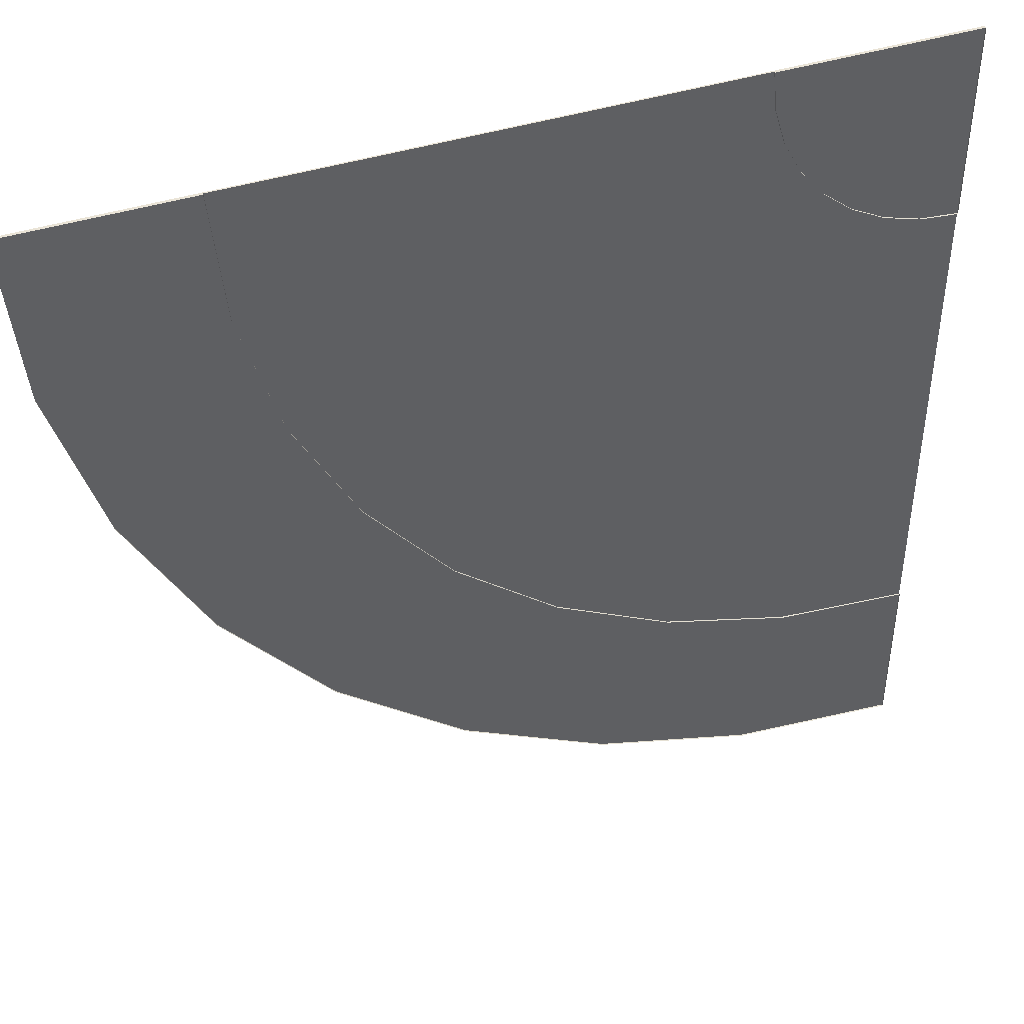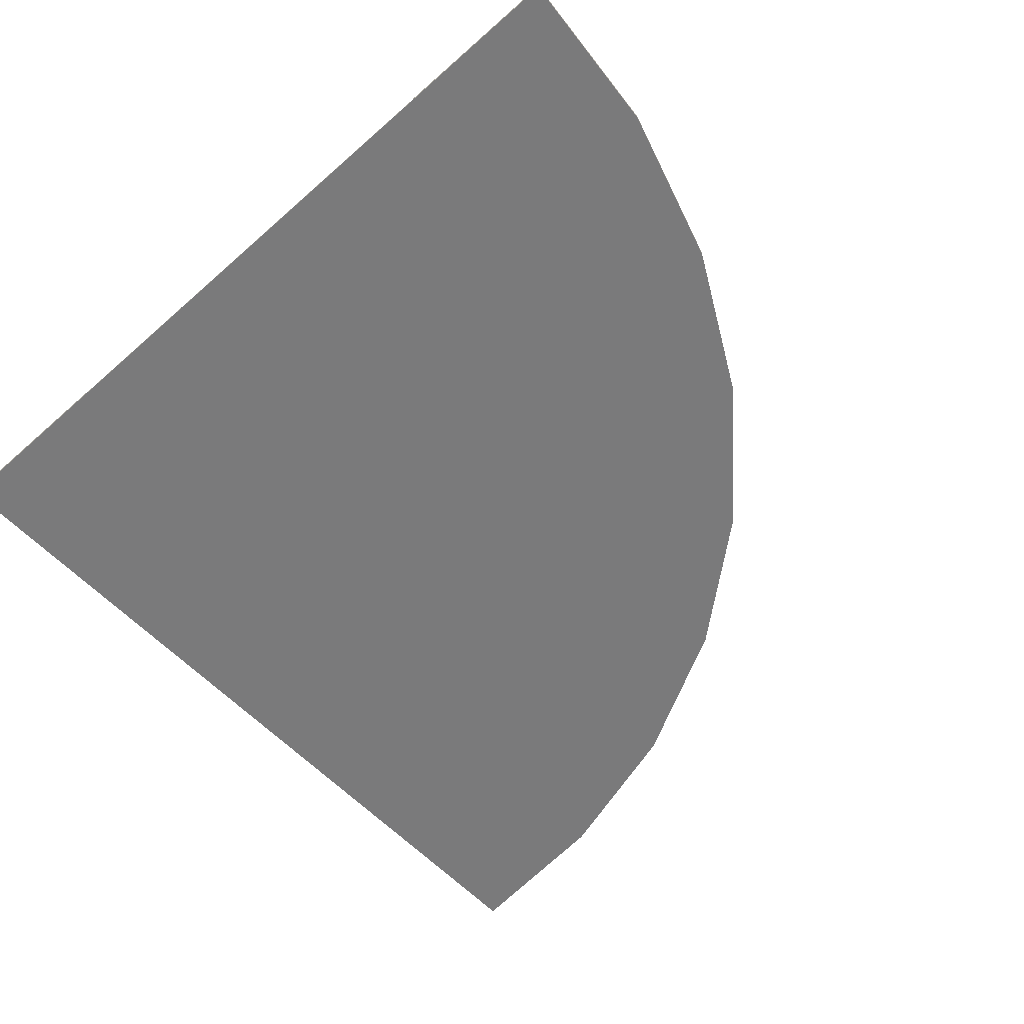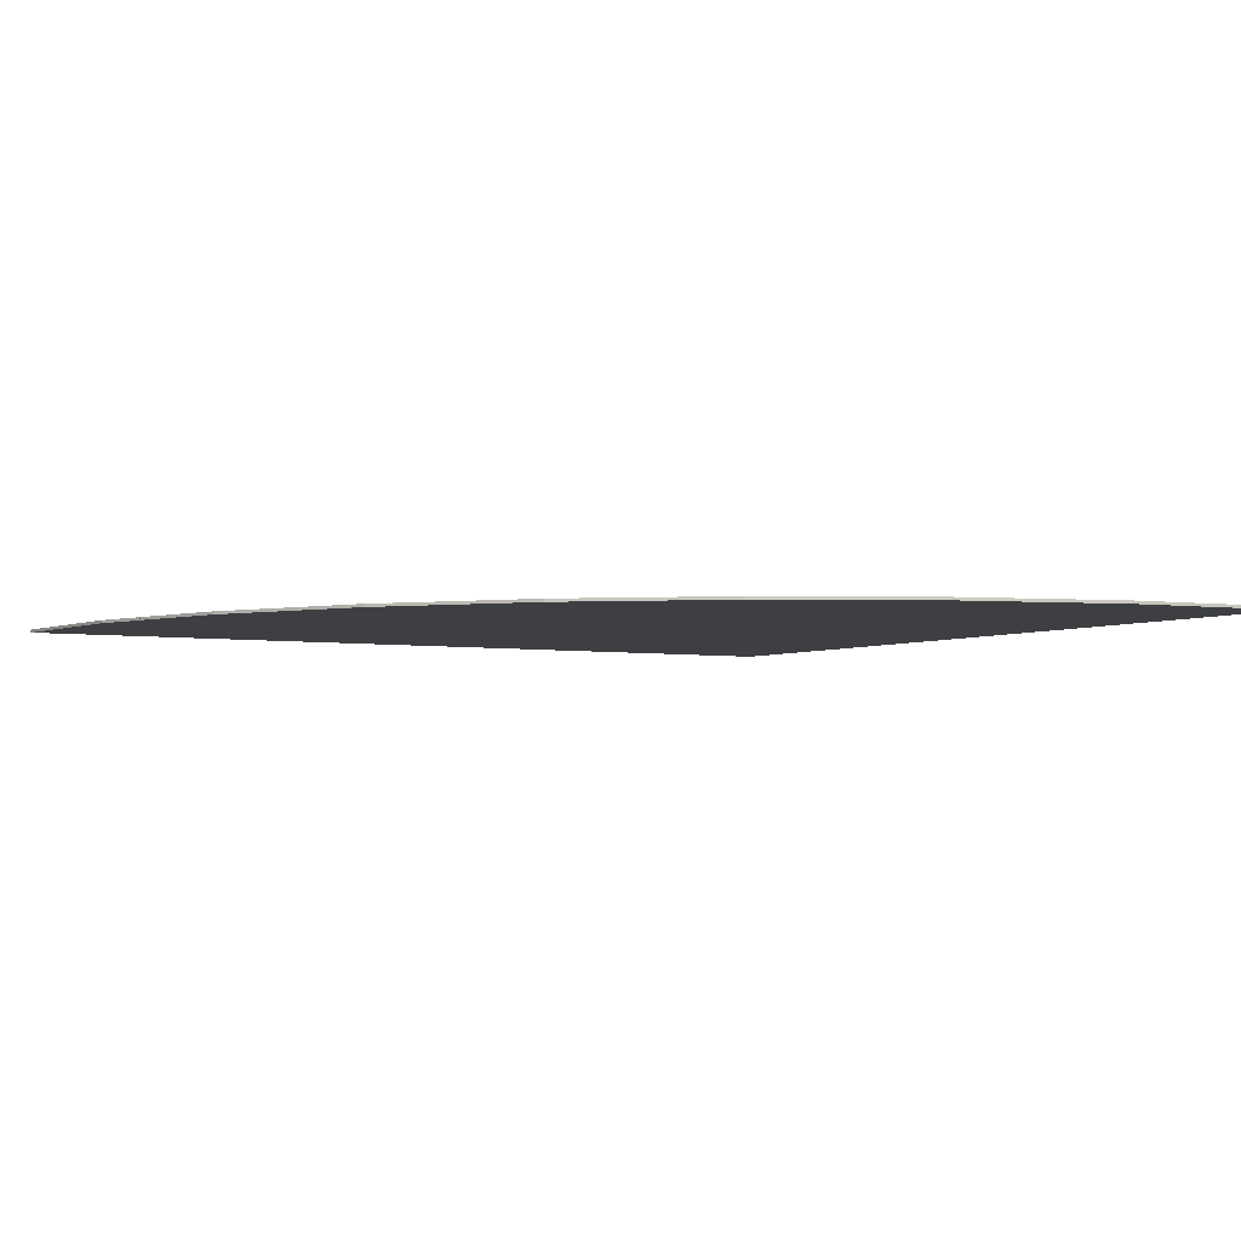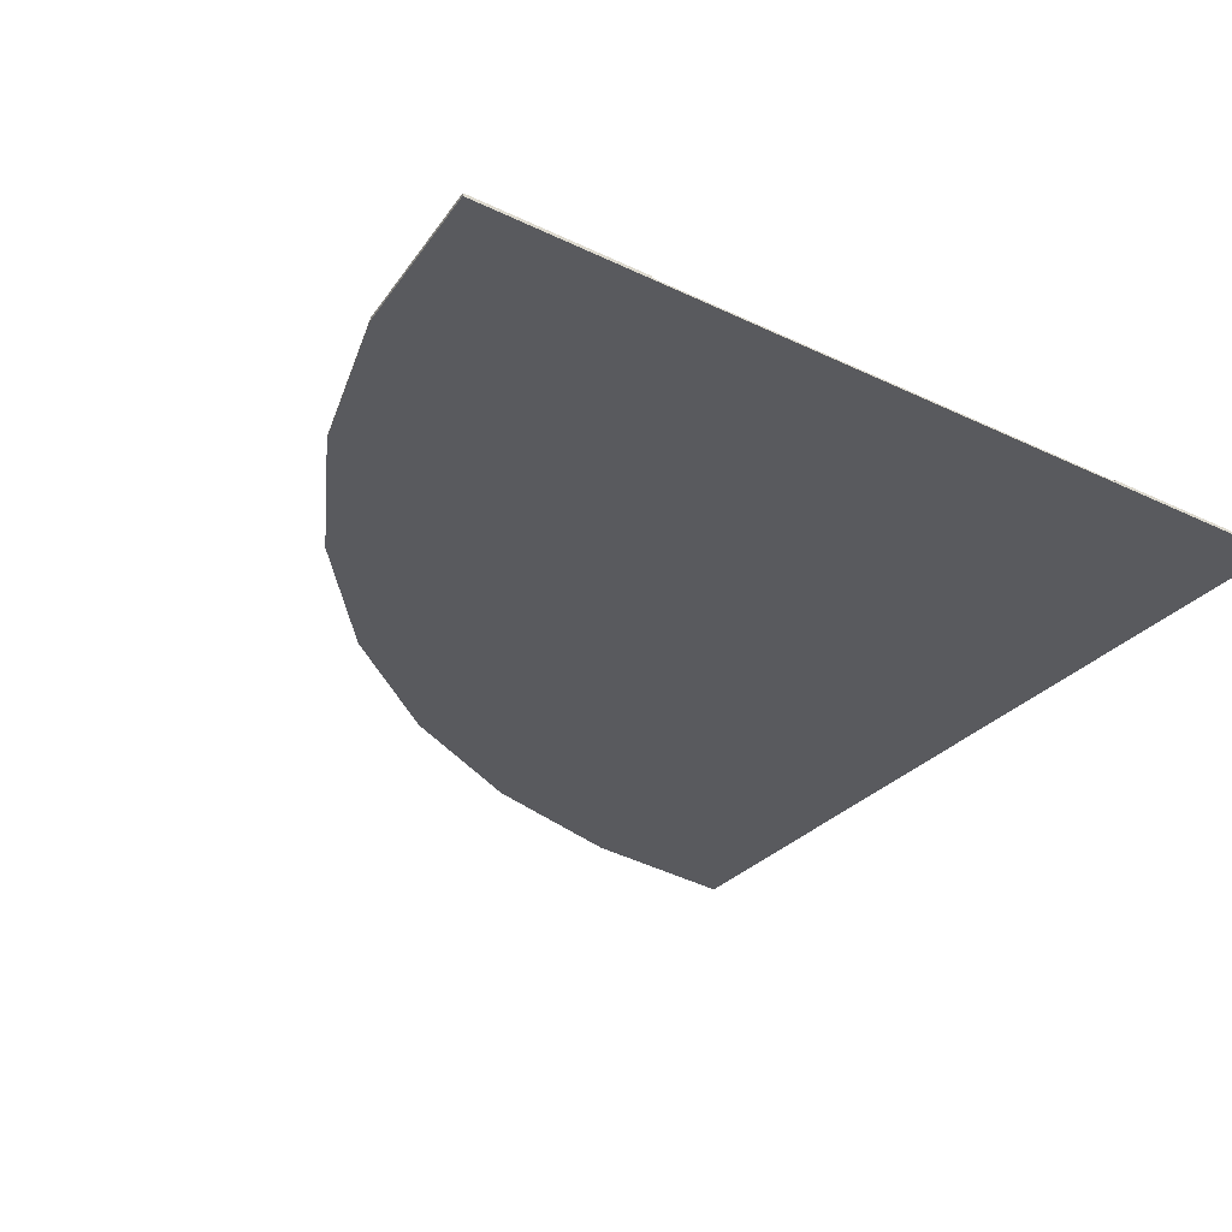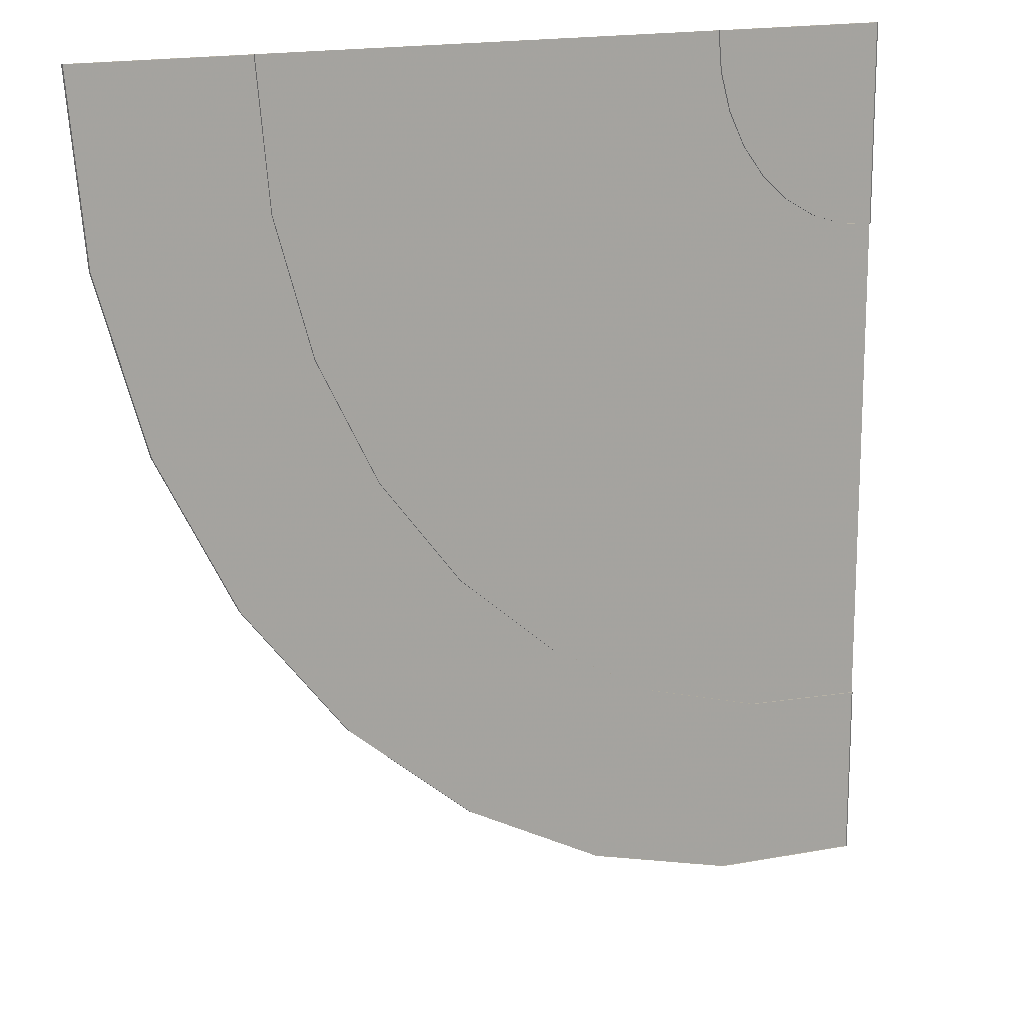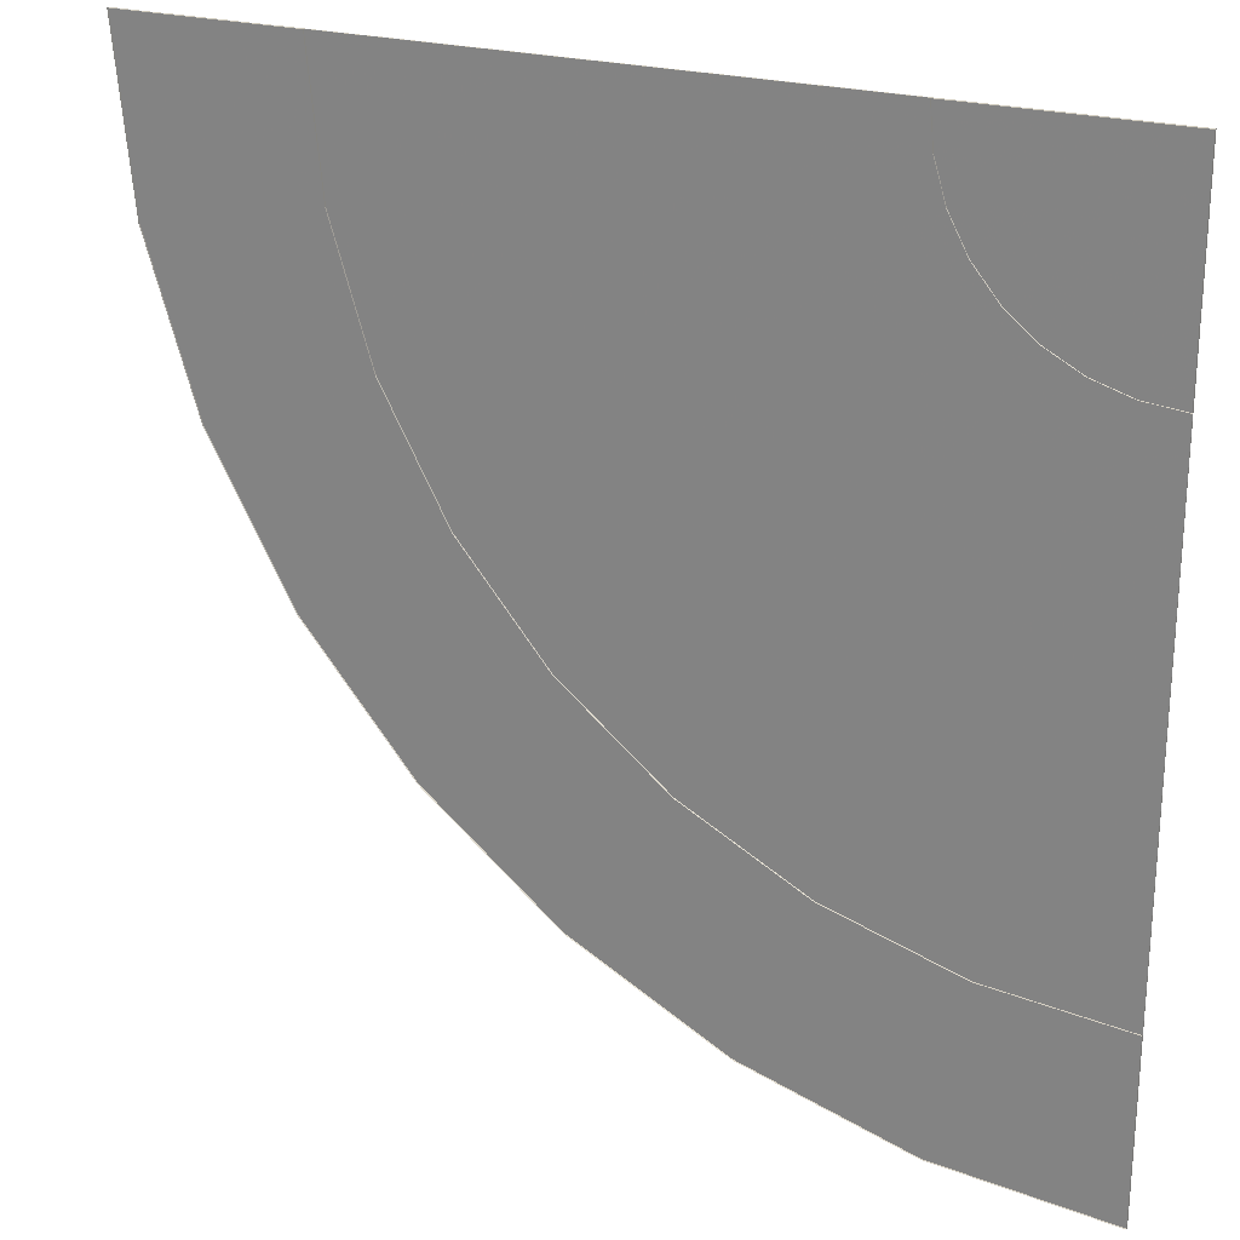
<metadata>
{"format":"obj","ext":"obj","renderer":"f3d","projection":"perspective","resolution":1024,"background":"white","views":[{"elev":43.7,"azim":159.7,"up":"+Z"},{"elev":-58.1,"azim":42.5,"up":"+Y"},{"elev":-4.0,"azim":149.4,"up":"+Y"},{"elev":-31.6,"azim":-124.4,"up":"+Y"},{"elev":15.0,"azim":145.8,"up":"+Z"},{"elev":23.5,"azim":-155.2,"up":"+Z"}]}
</metadata>
<code>
v -10.42 -0.00524 6.967
v -10.45 -0.00524 6.625
v -10.55 -0.00524 6.297
v -10.71 -0.00524 5.994
v -10.93 -0.00524 5.728
v -11.19 -0.00524 5.51
v -11.5 -0.00524 5.347
v -11.82 -0.00524 5.247
v -12.16 -0.00524 5.213
v -12.17 -0.00524 6.963
v -12.17 -0.00524 6.963
v -12.17 -0.00524 6.963
v -12.17 -0.00524 6.963
v -12.17 -0.00524 6.963
v -12.17 -0.00524 6.963
v -12.17 -0.00524 6.963
v -12.17 -0.00524 6.963
v -12.17 -0.00524 6.963
v -12.17 -0.00524 6.963
v -12.17 -0.00524 6.963
v -12.17 -0.00524 6.963
v -12.17 -0.00524 6.963
v -12.17 -0.00524 6.963
v -12.17 -0.00524 6.963
v -12.17 -0.00524 6.963
v -12.17 -0.00524 6.963
v -12.17 -0.00524 6.963
v -12.17 -0.00524 6.963
v -12.17 -0.00524 6.963
v -12.17 -0.00524 6.963
v -12.17 -0.00524 6.963
v -12.17 -0.00524 6.963
v -12.17 -0.00524 6.963
v -12.17 -0.00524 6.963
v -12.17 -0.00524 6.963
v -12.17 -0.00524 6.963
v -12.17 -0.00524 6.963
v -12.17 -0.00524 6.963
v -12.17 -0.00524 6.963
v -12.17 -0.00524 6.963
v -12.17 -0.00524 6.963
v -11.83 -0.00524 6.74
v -11.88 -0.00524 6.68
v -12.01 -0.00524 6.592
v -12.09 -0.00524 6.569
v -12.17 -0.00524 6.561
v -11.77 -0.00524 6.885
v -11.8 -0.00524 6.81
v -11.94 -0.00524 6.63
v -11.77 -0.00524 6.964
v -11.18 -0.00524 5.975
v -11.89 -0.00524 5.59
v -12.17 -0.00524 5.562
v -10.87 -0.00524 6.43
v -11 -0.00524 6.187
v -11.63 -0.00524 5.67
v -10.79 -0.00524 6.693
v -11.39 -0.00524 5.8
v -10.77 -0.00524 6.966
v -12.17 -0.00224 6.963
v -12.17 -0.00224 6.963
v -11.83 -0.00224 6.74
v -11.88 -0.00224 6.68
v -12.01 -0.00224 6.592
v -12.09 -0.00224 6.569
v -12.17 -0.00224 6.561
v -11.77 -0.00224 6.885
v -11.8 -0.00224 6.81
v -11.94 -0.00224 6.63
v -11.77 -0.00224 6.964
v -10.42 -0.00224 6.967
v -10.45 -0.00224 6.625
v -10.55 -0.00224 6.297
v -10.71 -0.00224 5.994
v -10.93 -0.00224 5.728
v -11.19 -0.00224 5.51
v -11.5 -0.00224 5.347
v -11.82 -0.00224 5.247
v -12.16 -0.00224 5.213
v -11.18 -0.00224 5.975
v -11.89 -0.00224 5.59
v -12.17 -0.00224 5.562
v -10.87 -0.00224 6.43
v -11 -0.00224 6.187
v -11.63 -0.00224 5.67
v -10.79 -0.00224 6.693
v -11.39 -0.00224 5.8
v -10.77 -0.00224 6.966
v -10.45 -0.00224 6.625
v -10.42 -0.00224 6.967
v -10.55 -0.00224 6.297
v -10.71 -0.00224 5.994
v -10.93 -0.00224 5.728
v -11.19 -0.00224 5.51
v -11.5 -0.00224 5.347
v -11.82 -0.00224 5.247
v -12.16 -0.00224 5.213
v -12.17 -0.00224 6.963
v -12.17 -0.00224 6.963
v -12.17 -0.00224 6.963
v -12.17 -0.00224 6.963
v -12.17 -0.00224 6.963
v -12.17 -0.00224 6.963
v -12.17 -0.00224 6.963
v -12.17 -0.00224 6.963
v -12.17 -0.00224 6.963
v -12.17 -0.00224 6.963
v -12.17 -0.00224 6.963
v -12.17 -0.00224 6.963
v -12.17 -0.00224 6.963
v -12.17 -0.00224 6.963
v -12.17 -0.00224 6.963
v -12.17 -0.00224 6.963
v -12.17 -0.00224 6.963
v -12.17 -0.00224 6.963
v -12.17 -0.00224 6.963
v -12.17 -0.00224 6.963
v -12.17 -0.00224 6.963
v -12.17 -0.00224 6.963
v -12.17 -0.00224 6.963
v -12.17 -0.00224 6.963
v -12.17 -0.00224 6.963
v -12.17 -0.00224 6.963
v -12.17 -0.00224 6.963
v -12.17 -0.00224 6.963
v -12.17 -0.00224 6.963
v -12.17 -0.00224 6.963
v -12.17 -0.00224 6.963
v -12.17 -0.00224 6.963
v -11.83 -0.00224 6.74
v -11.18 -0.00224 5.975
v -12.01 -0.00224 6.592
v -11.89 -0.00224 5.59
v -12.17 -0.00224 5.562
v -11.77 -0.00224 6.885
v -10.87 -0.00224 6.43
v -11.94 -0.00224 6.63
v -11.77 -0.00224 6.964
v -11 -0.00224 6.187
v -11.88 -0.00224 6.68
v -11.63 -0.00224 5.67
v -12.09 -0.00224 6.569
v -12.17 -0.00224 6.561
v -10.79 -0.00224 6.693
v -11.8 -0.00224 6.81
v -11.39 -0.00224 5.8
v -10.77 -0.00224 6.966
v -11.77 0.00076 6.964
v -12.17 0.00076 6.963
v -12.17 0.00076 6.963
v -12.17 0.00076 6.561
v -11.8 0.00076 6.81
v -11.83 0.00076 6.74
v -11.88 0.00076 6.68
v -11.94 0.00076 6.63
v -11.77 0.00076 6.885
v -12.01 0.00076 6.592
v -12.09 0.00076 6.569
v -10.45 0.00076 6.625
v -10.42 0.00076 6.967
v -10.55 0.00076 6.297
v -10.71 0.00076 5.994
v -10.93 0.00076 5.728
v -11.19 0.00076 5.51
v -11.5 0.00076 5.347
v -11.82 0.00076 5.247
v -12.16 0.00076 5.213
v -12.17 0.00076 5.562
v -10.77 0.00076 6.966
v -11 0.00076 6.187
v -11.18 0.00076 5.975
v -11.63 0.00076 5.67
v -11.89 0.00076 5.59
v -10.79 0.00076 6.693
v -10.87 0.00076 6.43
v -11.39 0.00076 5.8
f 43 22 21 42
f 45 25 24 44
f 46 26 25 45
f 48 20 19 47
f 44 24 23 49
f 47 19 18 50
f 49 23 22 43
f 42 21 20 48
f 55 42 48 54
f 58 49 43 51
f 57 47 50 59
f 56 44 49 58
f 54 48 47 57
f 53 46 45 52
f 52 45 44 56
f 51 43 42 55
f 5 51 55 4
f 8 52 56 7
f 9 53 52 8
f 3 54 57 2
f 7 56 58 6
f 2 57 59 1
f 6 58 51 5
f 4 55 54 3
f 48 68 67 47
f 47 67 70 50
f 43 63 62 42
f 18 60 70 50
f 46 66 61 26
f 42 62 68 48
f 46 66 65 45
f 44 64 69 49
f 49 69 63 43
f 45 65 64 44
f 3 73 74 4
f 52 81 85 56
f 58 87 80 51
f 2 72 73 3
f 8 78 79 9
f 7 77 78 8
f 51 80 84 55
f 59 88 71 1
f 57 86 88 59
f 1 71 72 2
f 6 76 77 7
f 56 85 87 58
f 54 83 86 57
f 9 79 82 53
f 5 75 76 6
f 53 82 81 52
f 55 84 83 54
f 4 74 75 5
f 140 130 109 110
f 142 132 112 113
f 143 142 113 114
f 145 135 107 108
f 132 137 111 112
f 135 138 106 107
f 137 140 110 111
f 130 145 108 109
f 139 136 145 130
f 146 131 140 137
f 144 147 138 135
f 141 146 137 132
f 136 144 135 145
f 134 133 142 143
f 133 141 132 142
f 131 139 130 140
f 93 92 139 131
f 96 95 141 133
f 97 96 133 134
f 91 89 144 136
f 95 94 146 141
f 89 90 147 144
f 94 93 131 146
f 92 91 136 139
f 145 135 156 152
f 135 138 148 156
f 140 130 153 154
f 106 138 148 149
f 143 114 150 151
f 130 145 152 153
f 143 142 158 151
f 132 137 155 157
f 137 140 154 155
f 142 132 157 158
f 91 92 162 161
f 133 141 172 173
f 146 131 171 176
f 89 91 161 159
f 96 97 167 166
f 95 96 166 165
f 131 139 170 171
f 147 90 160 169
f 144 147 169 174
f 90 89 159 160
f 94 95 165 164
f 141 146 176 172
f 136 144 174 175
f 97 134 168 167
f 93 94 164 163
f 134 133 173 168
f 139 136 175 170
f 92 93 163 162
f 62 63 154 153
f 28 27 115 116
f 83 84 170 175
f 25 26 114 113
f 88 86 174 169
f 60 18 106 149
f 32 31 119 120
f 30 29 117 118
f 26 61 150 114
f 36 35 123 124
f 34 33 121 122
f 13 12 100 101
f 11 10 99 98
f 74 73 161 162
f 72 71 160 159
f 40 39 127 128
f 68 62 153 152
f 38 37 125 126
f 70 60 149 148
f 17 16 104 105
f 78 77 165 166
f 15 14 102 103
f 76 75 163 164
f 67 68 152 156
f 10 41 129 99
f 70 67 156 148
f 20 21 109 108
f 84 80 171 170
f 18 19 107 106
f 82 79 167 168
f 64 65 158 157
f 24 25 113 112
f 87 85 172 176
f 22 23 111 110
f 46 53 134 143
f 81 82 168 173
f 29 28 116 117
f 27 26 114 115
f 80 87 176 171
f 33 32 120 121
f 31 30 118 119
f 12 11 98 100
f 59 50 138 147
f 73 72 159 161
f 37 36 124 125
f 35 34 122 123
f 16 15 103 104
f 77 76 164 165
f 14 13 101 102
f 75 74 162 163
f 41 40 128 129
f 63 69 155 154
f 39 38 126 127
f 61 66 151 150
f 19 20 108 107
f 71 88 169 160
f 18 17 105 106
f 79 78 166 167
f 65 66 151 158
f 69 64 157 155
f 23 24 112 111
f 86 83 175 174
f 21 22 110 109
f 85 81 173 172

</code>
